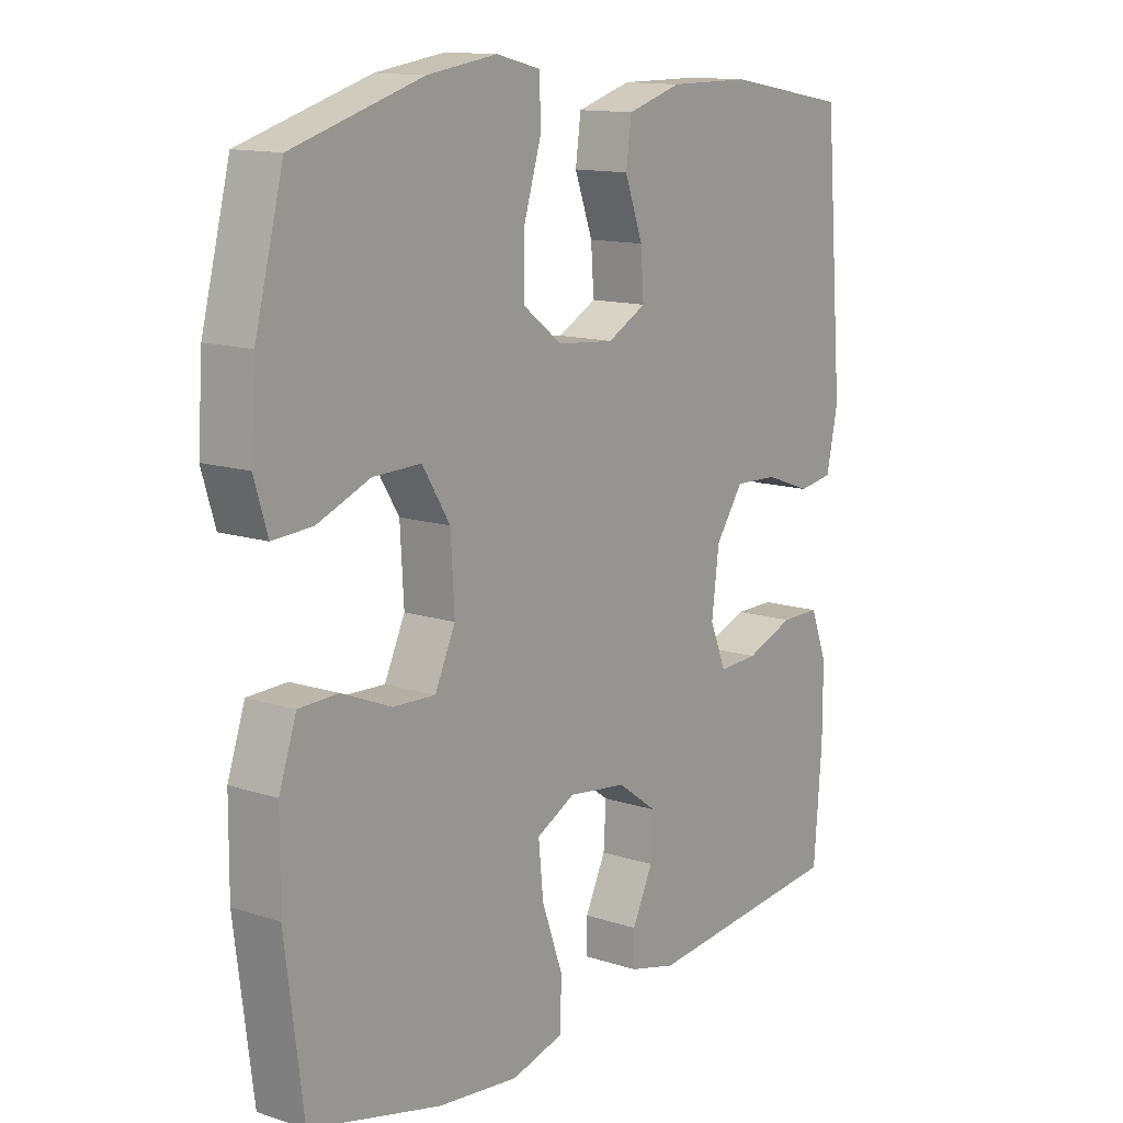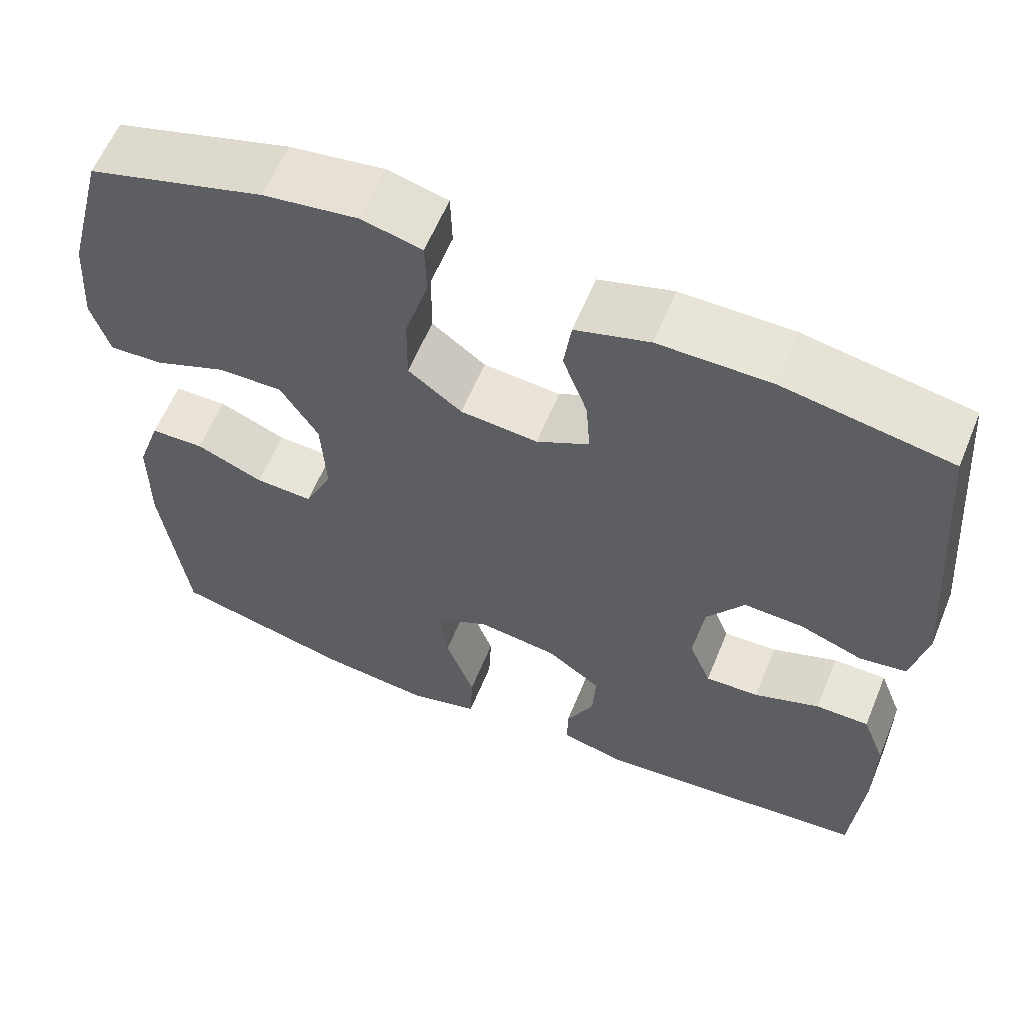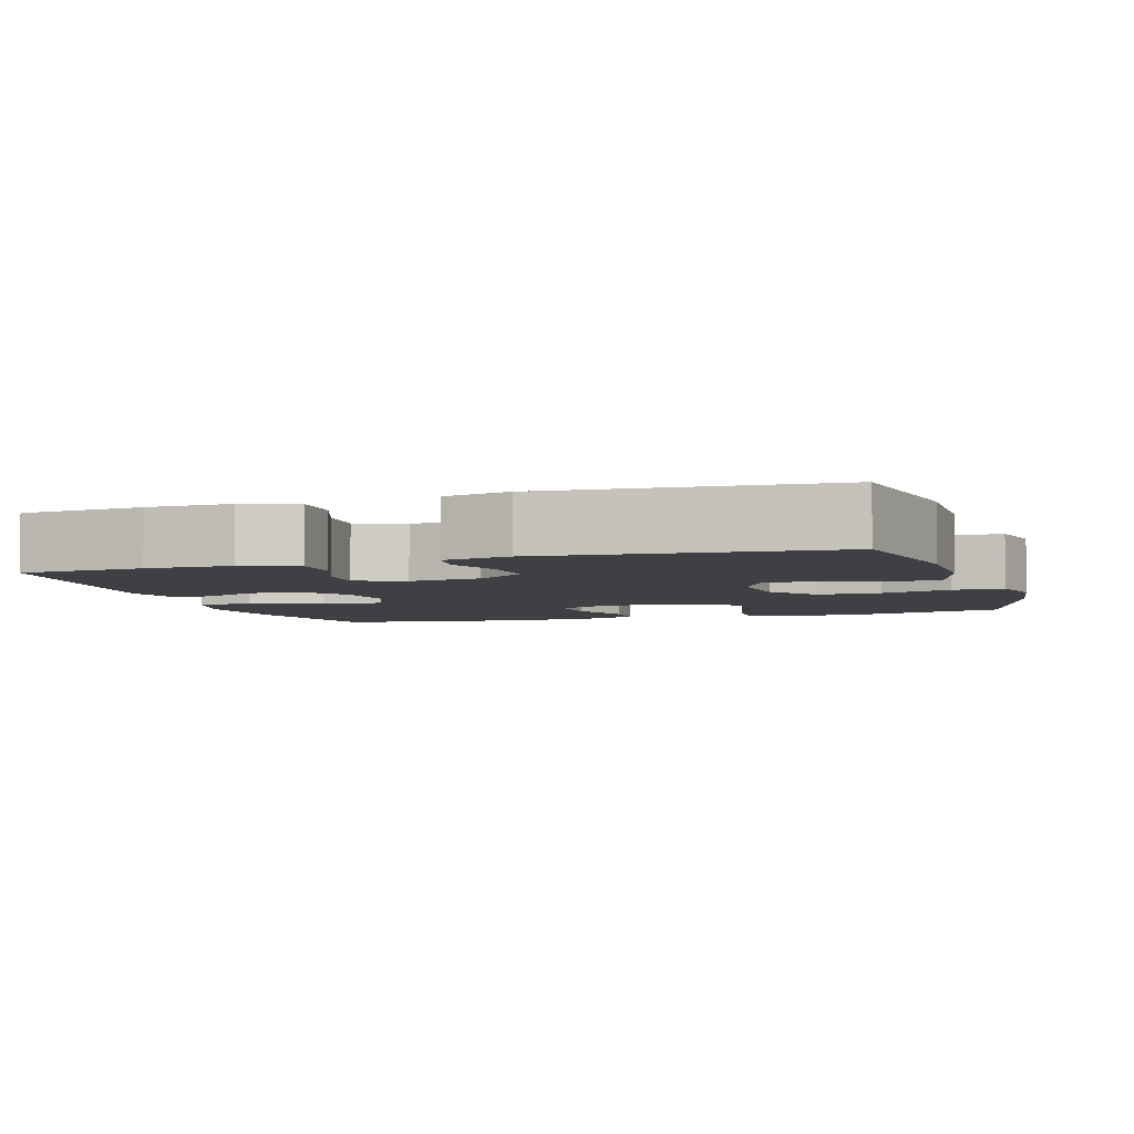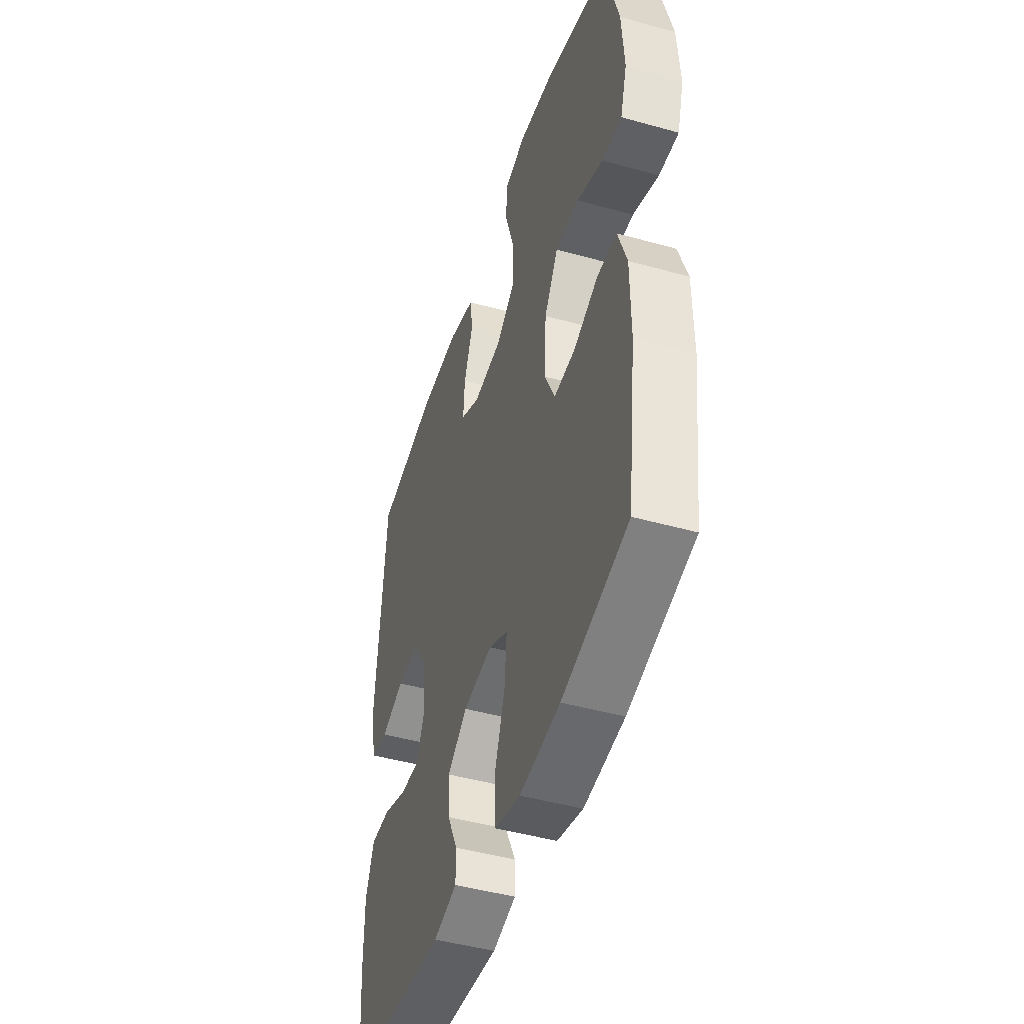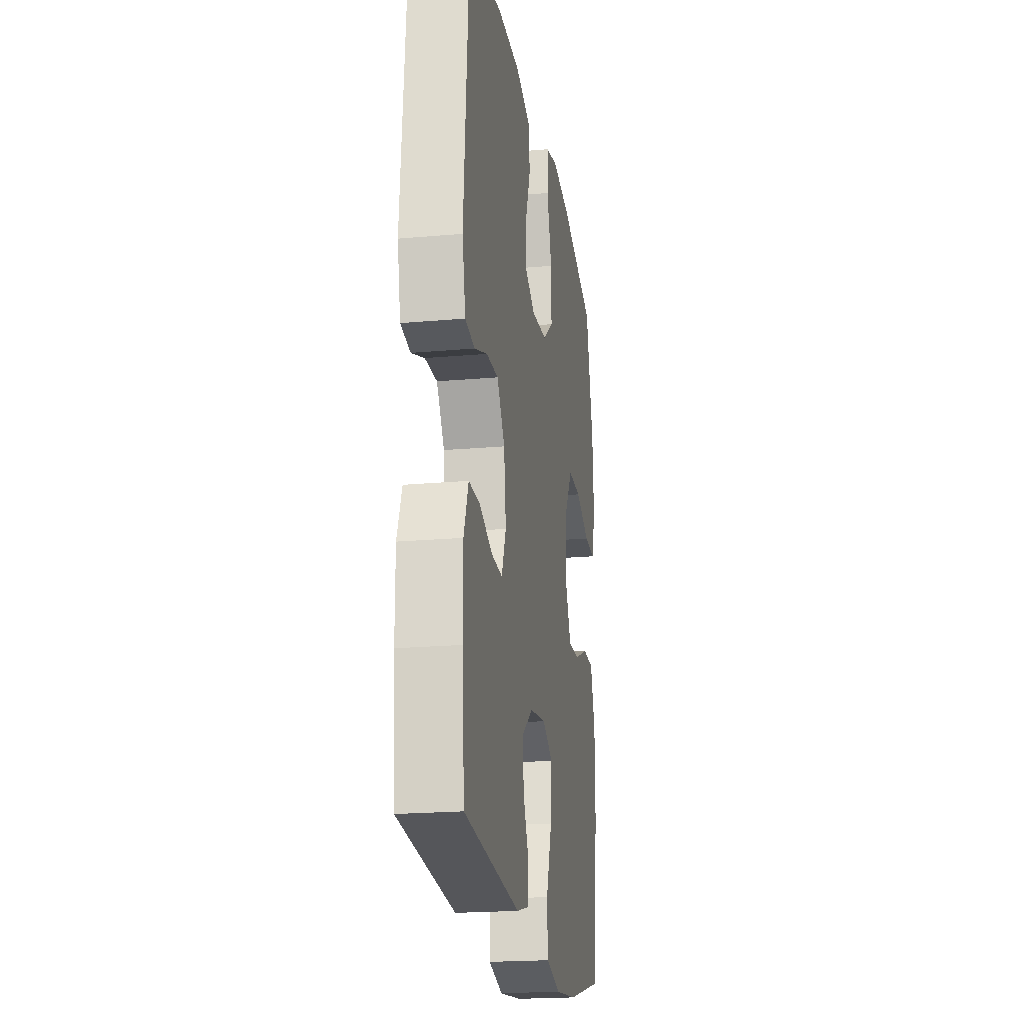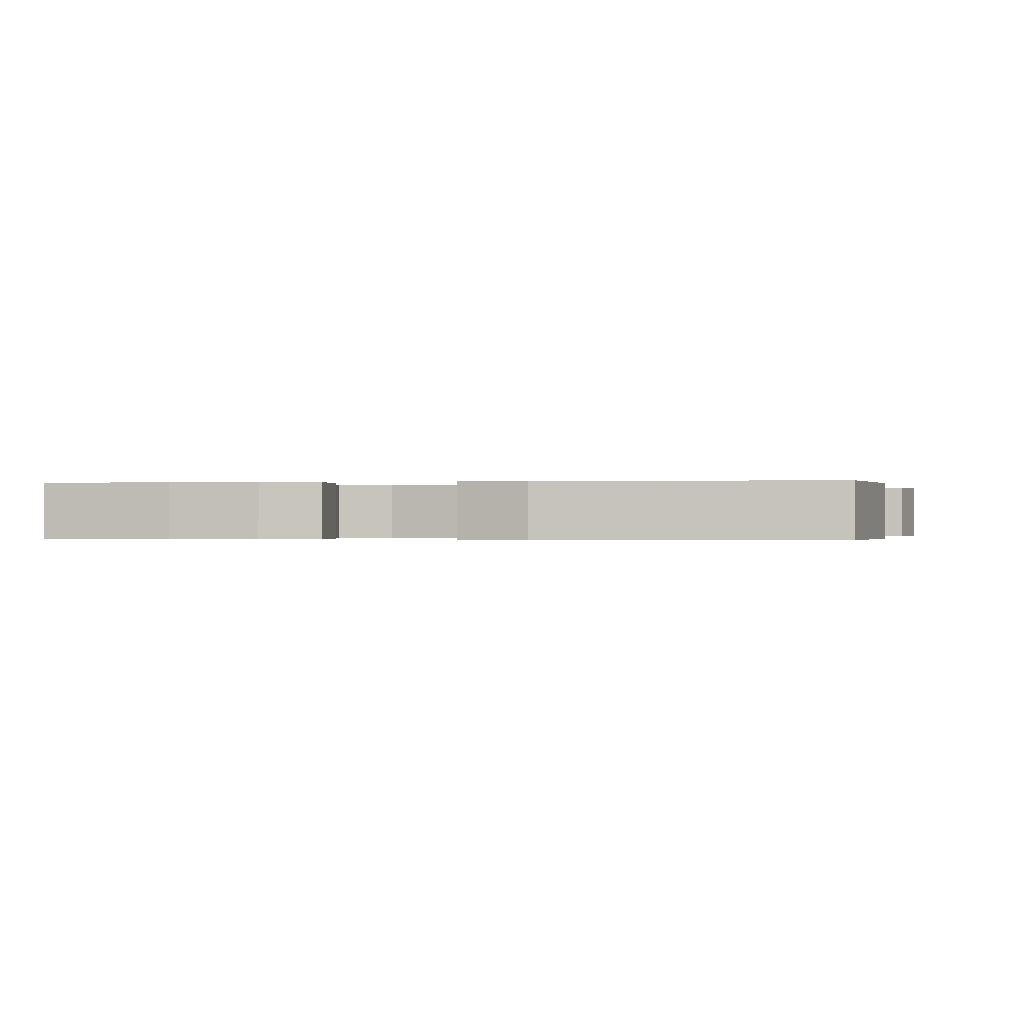
<metadata>
{"format":"obj","ext":"obj","renderer":"f3d","projection":"perspective","resolution":1024,"background":"white","views":[{"elev":13.1,"azim":126.7,"up":"+Z"},{"elev":60.4,"azim":-157.7,"up":"+Z"},{"elev":-4.8,"azim":-72.4,"up":"+Y"},{"elev":-46.4,"azim":72.3,"up":"+Z"},{"elev":-20.6,"azim":-80.8,"up":"+Z"},{"elev":-0.2,"azim":-80.4,"up":"+Y"}]}
</metadata>
<code>
v -0.5 0.07 -0.5
v -0.513 0.07 -0.333
v -0.513 0.07 -0.219
v -0.485 0.07 -0.146
v -0.42 0.07 -0.146
v -0.34 0.07 -0.176
v -0.275 0.07 -0.179
v -0.248 0.07 -0.113
v -0.26 0.07 -0.017
v -0.306 0.07 0.049
v -0.378 0.07 0.046
v -0.455 0.07 0.018
v -0.512 0.07 0.027
v -0.531 0.07 0.117
v -0.5 0.07 0.5
v -0.297 0.07 0.536
v -0.161 0.07 0.536
v -0.071 0.07 0.509
v -0.062 0.07 0.443
v -0.092 0.07 0.361
v -0.097 0.07 0.291
v -0.033 0.07 0.257
v 0.061 0.07 0.265
v 0.126 0.07 0.314
v 0.125 0.07 0.4
v 0.096 0.07 0.495
v 0.098 0.07 0.563
v 0.171 0.07 0.581
v 0.286 0.07 0.564
v 0.5 0.07 0.5
v 0.547 0.07 0.318
v 0.555 0.07 0.201
v 0.533 0.07 0.128
v 0.467 0.07 0.132
v 0.38 0.07 0.167
v 0.301 0.07 0.169
v 0.255 0.07 0.095
v 0.249 0.07 -0.011
v 0.283 0.07 -0.084
v 0.353 0.07 -0.081
v 0.435 0.07 -0.047
v 0.5 0.07 -0.049
v 0.529 0.07 -0.134
v 0.53 0.07 -0.264
v 0.5 0.07 -0.5
v 0.282 0.07 -0.554
v 0.148 0.07 -0.569
v 0.062 0.07 -0.546
v 0.059 0.07 -0.471
v 0.094 0.07 -0.373
v 0.102 0.07 -0.292
v 0.038 0.07 -0.259
v -0.059 0.07 -0.272
v -0.125 0.07 -0.32
v -0.121 0.07 -0.388
v -0.087 0.07 -0.459
v -0.087 0.07 -0.512
v -0.165 0.07 -0.532
v -0.5 0 -0.5
v -0.513 0 -0.333
v -0.513 0 -0.219
v -0.485 0 -0.146
v -0.42 0 -0.146
v -0.34 0 -0.176
v -0.275 0 -0.179
v -0.248 0 -0.113
v -0.26 0 -0.017
v -0.306 0 0.049
v -0.378 0 0.046
v -0.455 0 0.018
v -0.512 0 0.027
v -0.531 0 0.117
v -0.5 0 0.5
v -0.297 0 0.536
v -0.161 0 0.536
v -0.071 0 0.509
v -0.062 0 0.443
v -0.092 0 0.361
v -0.097 0 0.291
v -0.033 0 0.257
v 0.061 0 0.265
v 0.126 0 0.314
v 0.125 0 0.4
v 0.096 0 0.495
v 0.098 0 0.563
v 0.171 0 0.581
v 0.286 0 0.564
v 0.5 0 0.5
v 0.547 0 0.318
v 0.555 0 0.201
v 0.533 0 0.128
v 0.467 0 0.132
v 0.38 0 0.167
v 0.301 0 0.169
v 0.255 0 0.095
v 0.249 0 -0.011
v 0.283 0 -0.084
v 0.353 0 -0.081
v 0.435 0 -0.047
v 0.5 0 -0.049
v 0.529 0 -0.134
v 0.53 0 -0.264
v 0.5 0 -0.5
v 0.282 0 -0.554
v 0.148 0 -0.569
v 0.062 0 -0.546
v 0.059 0 -0.471
v 0.094 0 -0.373
v 0.102 0 -0.292
v 0.038 0 -0.259
v -0.059 0 -0.272
v -0.125 0 -0.32
v -0.121 0 -0.388
v -0.087 0 -0.459
v -0.087 0 -0.512
v -0.165 0 -0.532
f 55 56 57 58
f 54 55 58 1
f 53 54 1 2
f 47 48 49 50
f 47 50 51
f 46 47 51
f 45 46 51
f 44 45 51
f 43 44 51 52
f 40 41 42 43
f 39 40 43 52
f 32 33 34 35
f 32 35 36
f 31 32 36
f 30 31 36
f 29 30 36 37
f 25 26 27 28
f 24 25 28 29
f 17 18 19 20
f 17 20 21
f 16 17 21
f 15 16 21
f 14 15 21 22
f 11 12 13 14
f 10 11 14 22
f 3 4 5 6
f 53 2 3 6
f 53 6 7
f 38 39 52 53
f 37 38 53 7
f 24 29 37
f 23 24 37 7
f 9 10 22 23
f 8 9 23
f 7 8 23
f 116 115 114 113
f 59 116 113 112
f 60 59 112 111
f 108 107 106 105
f 109 108 105
f 109 105 104
f 109 104 103
f 109 103 102
f 110 109 102 101
f 101 100 99 98
f 110 101 98 97
f 93 92 91 90
f 94 93 90
f 94 90 89
f 94 89 88
f 95 94 88 87
f 86 85 84 83
f 87 86 83 82
f 78 77 76 75
f 79 78 75
f 79 75 74
f 79 74 73
f 80 79 73 72
f 72 71 70 69
f 80 72 69 68
f 64 63 62 61
f 64 61 60 111
f 65 64 111
f 111 110 97 96
f 65 111 96 95
f 95 87 82
f 65 95 82 81
f 81 80 68 67
f 81 67 66
f 81 66 65
f 1 59 60 2
f 2 60 61 3
f 3 61 62 4
f 4 62 63 5
f 5 63 64 6
f 6 64 65 7
f 7 65 66 8
f 8 66 67 9
f 9 67 68 10
f 10 68 69 11
f 11 69 70 12
f 12 70 71 13
f 13 71 72 14
f 14 72 73 15
f 15 73 74 16
f 16 74 75 17
f 17 75 76 18
f 18 76 77 19
f 19 77 78 20
f 20 78 79 21
f 21 79 80 22
f 22 80 81 23
f 23 81 82 24
f 24 82 83 25
f 25 83 84 26
f 26 84 85 27
f 27 85 86 28
f 28 86 87 29
f 29 87 88 30
f 30 88 89 31
f 31 89 90 32
f 32 90 91 33
f 33 91 92 34
f 34 92 93 35
f 35 93 94 36
f 36 94 95 37
f 37 95 96 38
f 38 96 97 39
f 39 97 98 40
f 40 98 99 41
f 41 99 100 42
f 42 100 101 43
f 43 101 102 44
f 44 102 103 45
f 45 103 104 46
f 46 104 105 47
f 47 105 106 48
f 48 106 107 49
f 49 107 108 50
f 50 108 109 51
f 51 109 110 52
f 52 110 111 53
f 53 111 112 54
f 54 112 113 55
f 55 113 114 56
f 56 114 115 57
f 57 115 116 58
f 58 116 59 1

</code>
